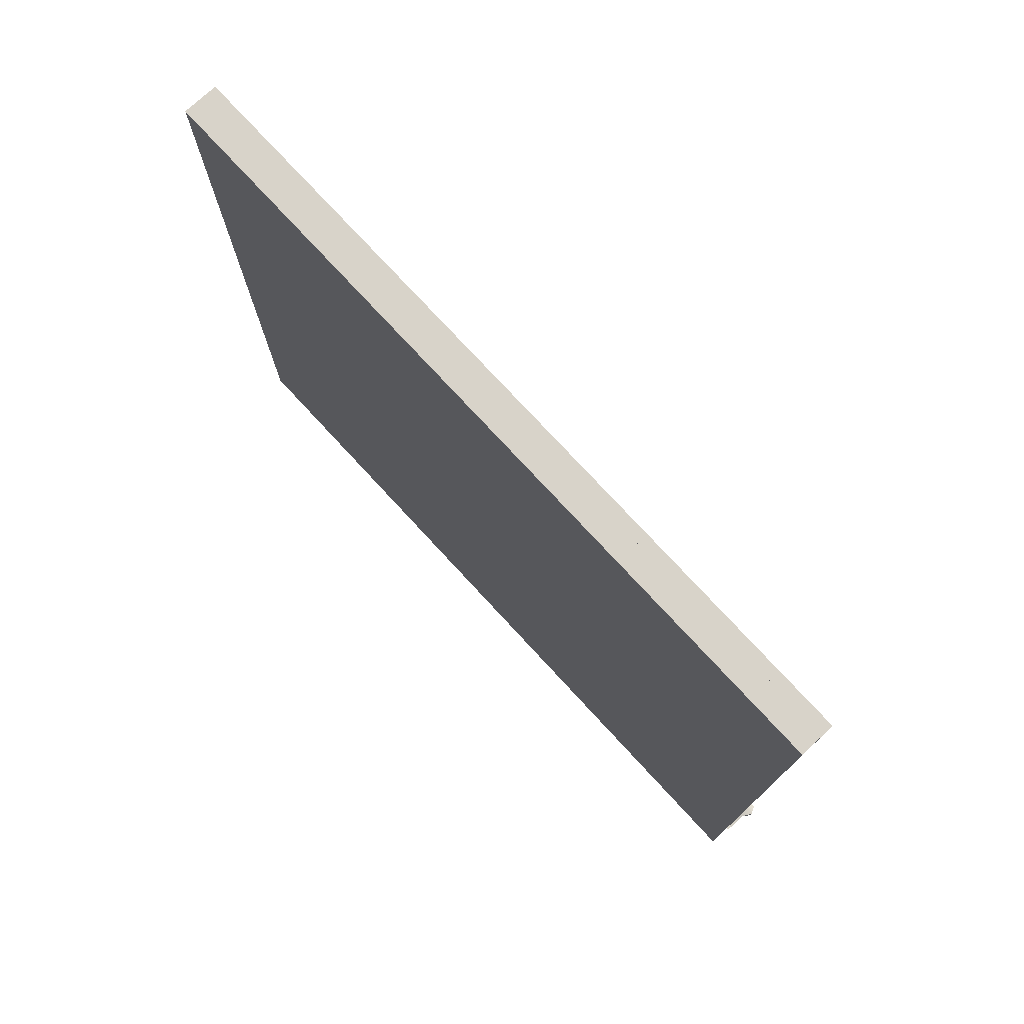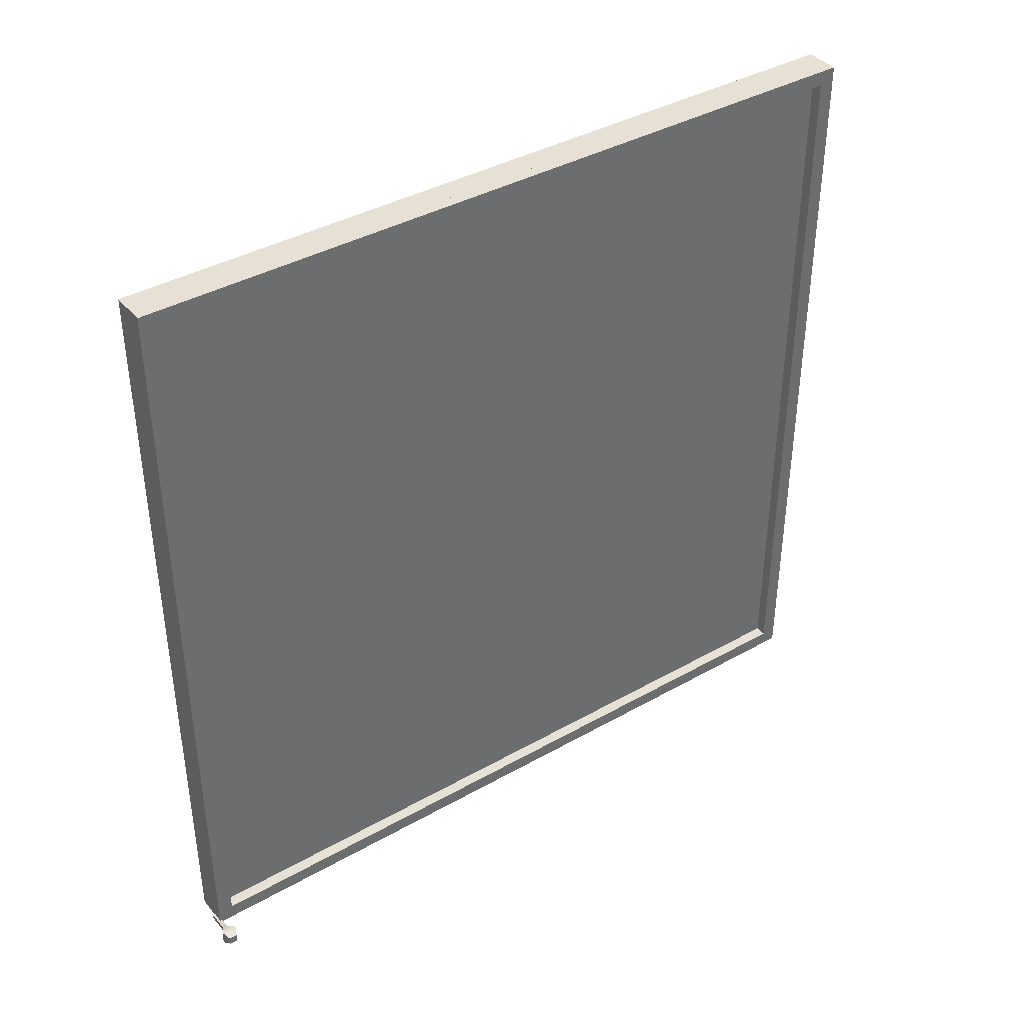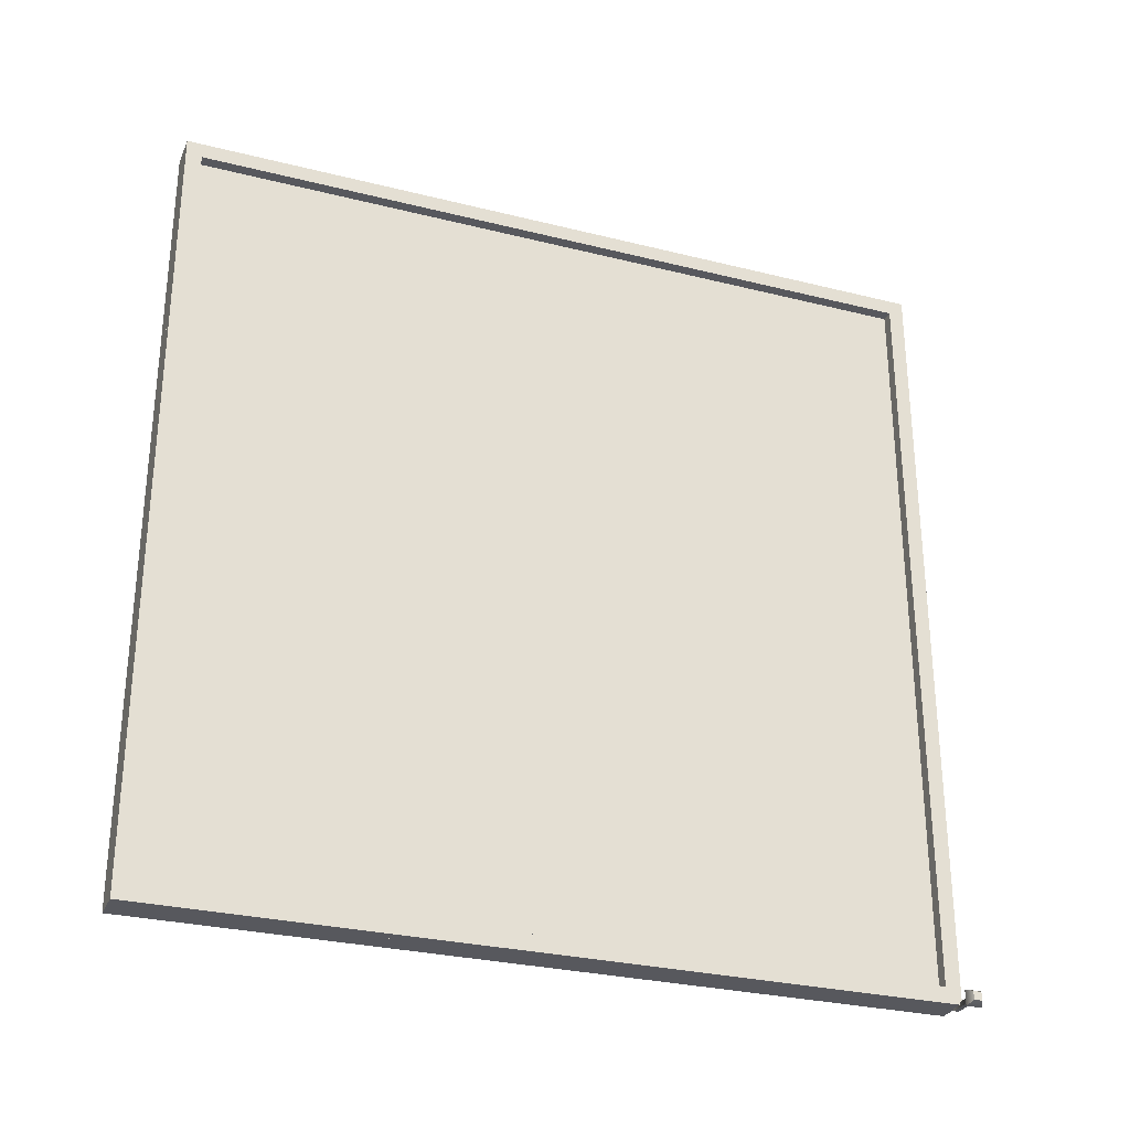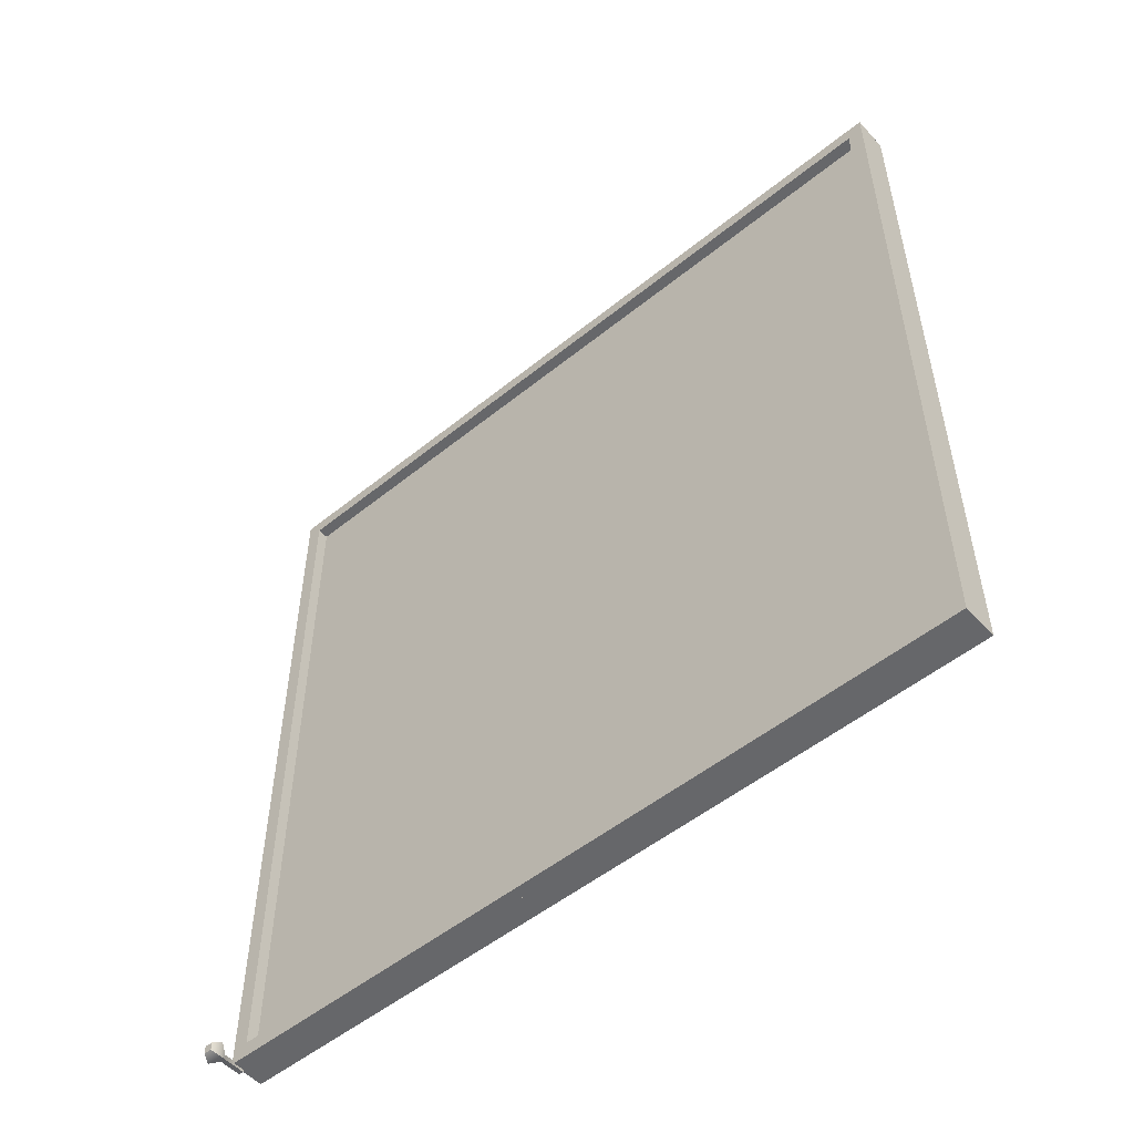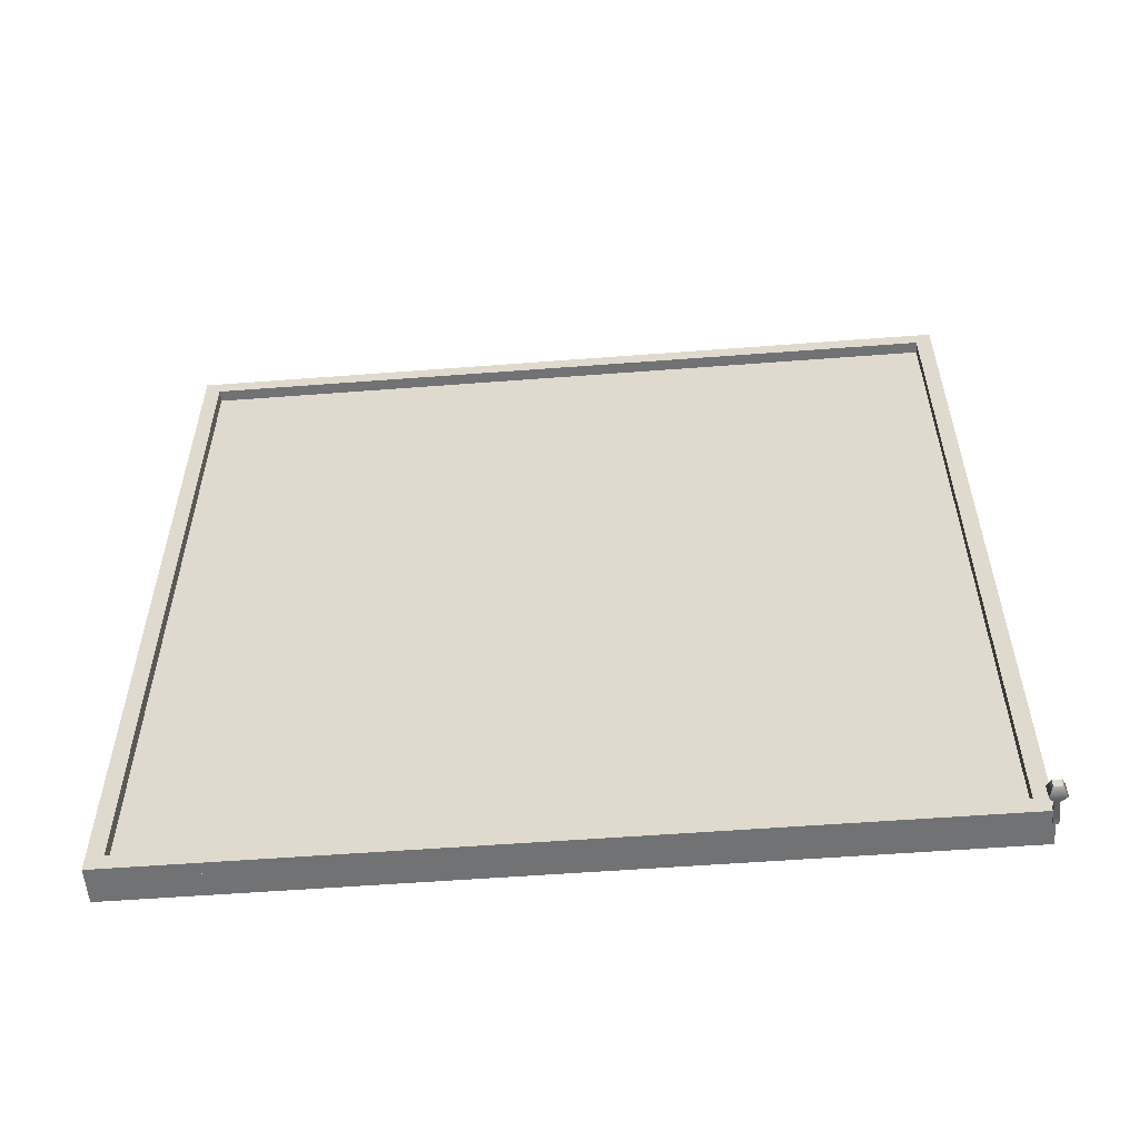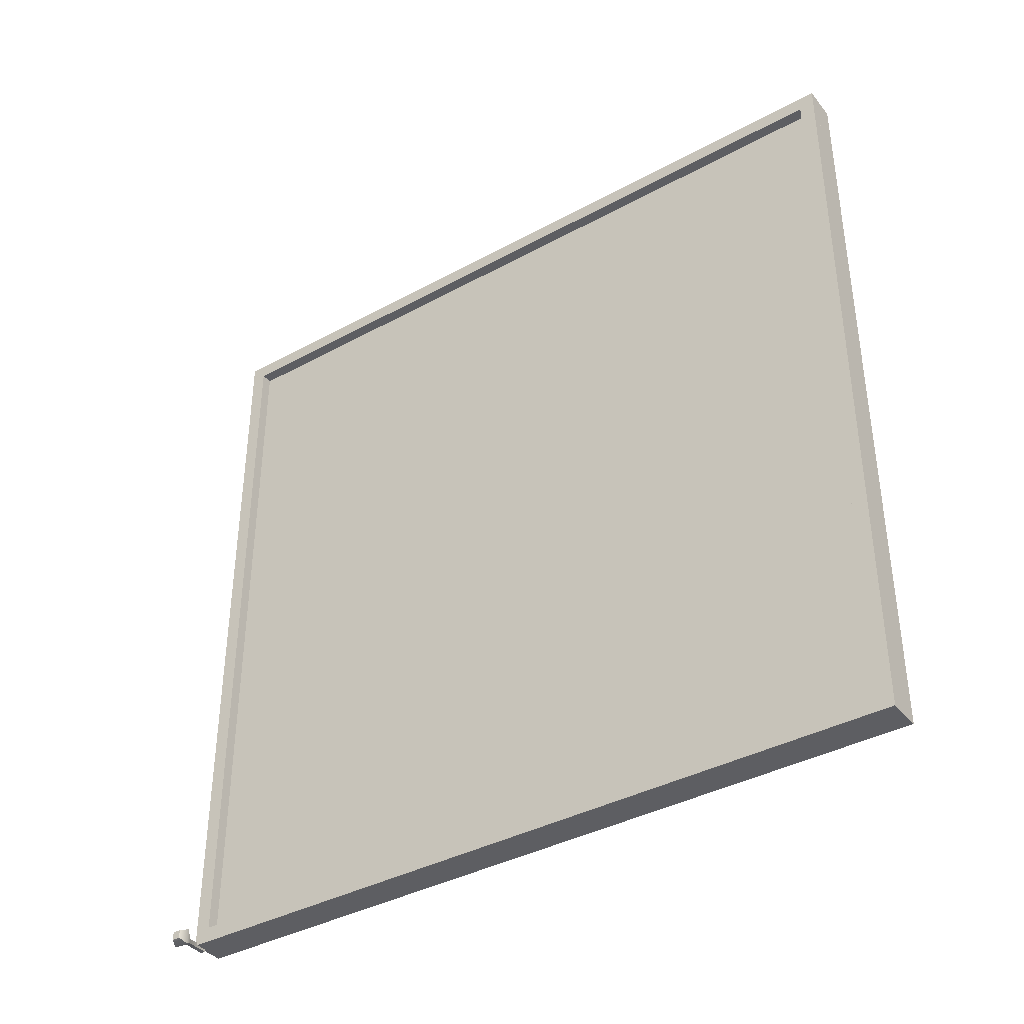
<metadata>
{"format":"obj","ext":"obj","renderer":"f3d","projection":"perspective","resolution":1024,"background":"white","views":[{"elev":75.8,"azim":-42.7,"up":"+Z"},{"elev":39.3,"azim":54.8,"up":"+Z"},{"elev":-28.9,"azim":69.5,"up":"+Y"},{"elev":-52.2,"azim":131.1,"up":"+Z"},{"elev":-55.5,"azim":94.6,"up":"+Y"},{"elev":-38.3,"azim":124.7,"up":"+Z"}]}
</metadata>
<code>
v  -0 0 1
v  -0 0 -0
v  0.03 0 -0
v  0.03 0 1
v  -0 1 1
v  0.03 1 1
v  0.03 1 -0
v  -0 1 -0
g main
f 1 2 3 4
f 5 6 7 8
f 1 4 6 5
f 4 3 7 6
f 3 2 8 7
f 2 1 5 8
v  0.03 -0 0
v  0.03 0.02 -0
v  0.045 0.02 -0
v  0.045 -0 0
v  0.03 -0 0.02
v  0.045 -0 0.02
v  0.045 0.02 0.02
v  0.03 0.02 0.02
g cornerBR
f 9 10 11 12
f 13 14 15 16
f 9 12 14 13
f 12 11 15 14
f 11 10 16 15
f 10 9 13 16
v  0.03 -0 0.02
v  0.03 0.02 0.02
v  0.045 0.02 0.02
v  0.045 -0 0.02
v  0.03 0 0.98
v  0.045 0 0.98
v  0.045 0.02 0.98
v  0.03 0.02 0.98
g borderBottom
f 17 18 19 20
f 21 22 23 24
f 17 20 22 21
f 20 19 23 22
f 19 18 24 23
f 18 17 21 24
v  0.03 -0 1
v  0.03 -0 0.98
v  0.045 -0 0.98
v  0.045 -0 1
v  0.03 0.02 1
v  0.045 0.02 1
v  0.045 0.02 0.98
v  0.03 0.02 0.98
g cornerBL
f 25 26 27 28
f 29 30 31 32
f 25 28 30 29
f 28 27 31 30
f 27 26 32 31
f 26 25 29 32
v  0.03 0.02 1
v  0.03 0.02 0.98
v  0.045 0.02 0.98
v  0.045 0.02 1
v  0.03 0.98 1
v  0.045 0.98 1
v  0.045 0.98 0.98
v  0.03 0.98 0.98
g borderLeft
f 33 34 35 36
f 37 38 39 40
f 33 36 38 37
f 36 35 39 38
f 35 34 40 39
f 34 33 37 40
v  0.03 1 1
v  0.03 0.98 1
v  0.045 0.98 1
v  0.045 1 1
v  0.03 1 0.98
v  0.045 1 0.98
v  0.045 0.98 0.98
v  0.03 0.98 0.98
g cornerTL
f 41 42 43 44
f 45 46 47 48
f 41 44 46 45
f 44 43 47 46
f 43 42 48 47
f 42 41 45 48
v  0.03 1 0.98
v  0.03 0.98 0.98
v  0.045 0.98 0.98
v  0.045 1 0.98
v  0.03 1 0.02
v  0.045 1 0.02
v  0.045 0.98 0.02
v  0.03 0.98 0.02
g borderTop
f 49 50 51 52
f 53 54 55 56
f 49 52 54 53
f 52 51 55 54
f 51 50 56 55
f 50 49 53 56
v  0.03 1 -0
v  0.03 1 0.02
v  0.045 1 0.02
v  0.045 1 -0
v  0.03 0.98 -0
v  0.045 0.98 -0
v  0.045 0.98 0.02
v  0.03 0.98 0.02
g cornerTR
f 57 58 59 60
f 61 62 63 64
f 57 60 62 61
f 60 59 63 62
f 59 58 64 63
f 58 57 61 64
v  0.03 0.98 -0
v  0.03 0.98 0.02
v  0.045 0.98 0.02
v  0.045 0.98 -0
v  0.03 0.02 0
v  0.045 0.02 0
v  0.045 0.02 0.02
v  0.03 0.02 0.02
g borderRight
f 65 66 67 68
f 69 70 71 72
f 65 68 70 69
f 68 67 71 70
f 67 66 72 71
f 66 65 69 72
v  0.0301 -0.0032 0.0032
v  0.0301 -0.0032 -0.0032
v  0.0588 -0.0031 -0.0031
v  0.0588 -0.0031 0.0031
v  0.0707 -0.01 -0.01
v  0.0707 -0.01 0.01
v  0.0817 -0.0052 -0.0052
v  0.0817 -0.0052 0.0052
v  0.0301 0.0032 0.0032
v  0.0588 0.0031 0.0031
v  0.0588 0.0031 -0.0031
v  0.0301 0.0032 -0.0032
v  0.0707 0.01 0.01
v  0.0707 0.01 -0.01
v  0.0817 0.0052 0.0052
v  0.0817 0.0052 -0.0052
g pin
f 73 74 75 76
f 76 75 77 78
f 78 77 79 80
f 81 82 83 84
f 82 85 86 83
f 85 87 88 86
f 73 76 82 81
f 76 78 85 82
f 78 80 87 85
f 80 79 88 87
f 79 77 86 88
f 77 75 83 86
f 75 74 84 83

</code>
